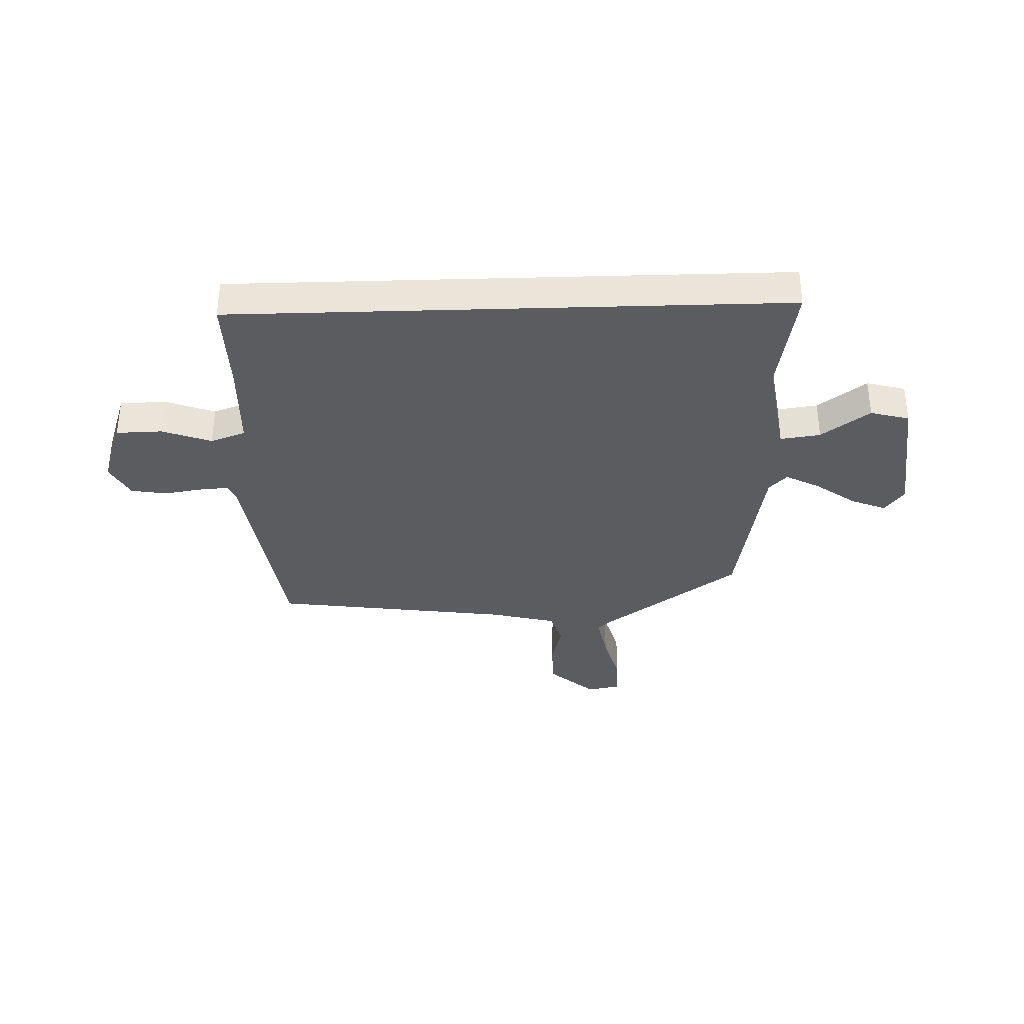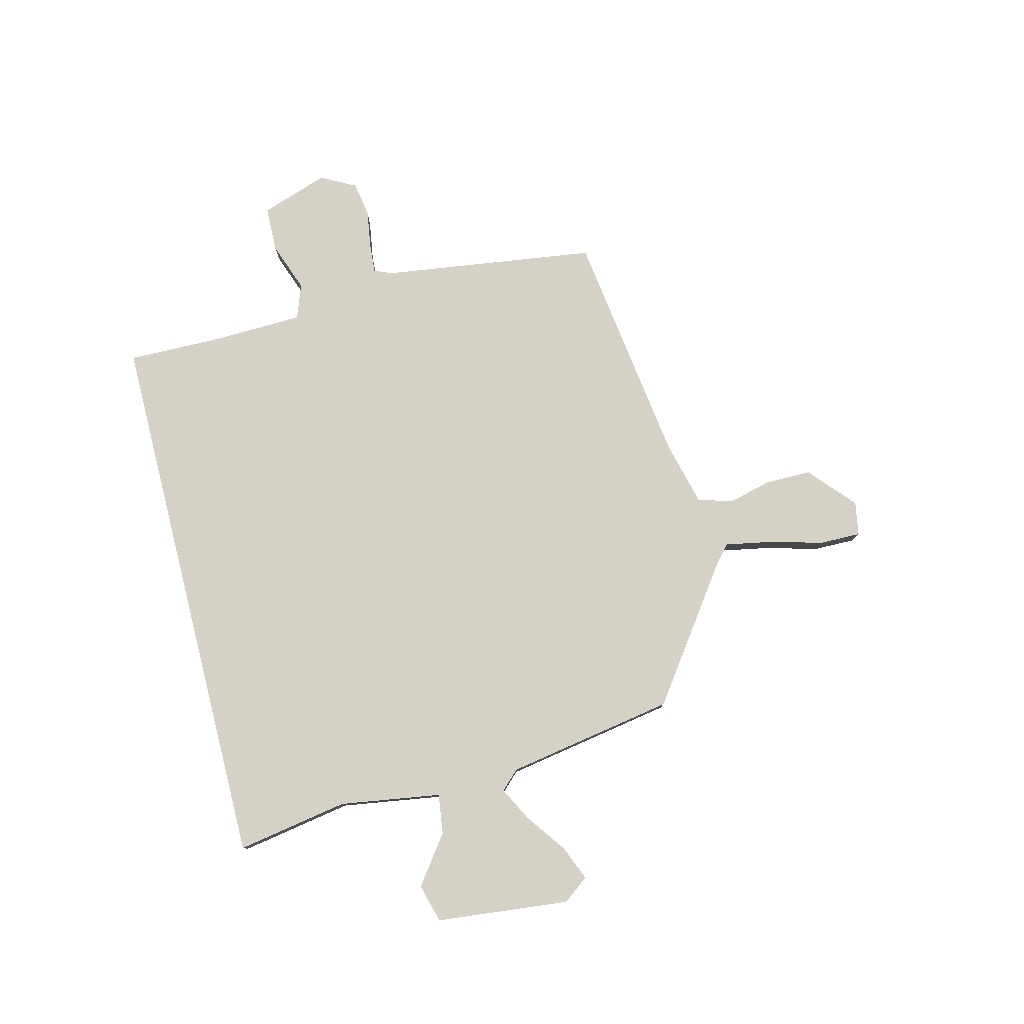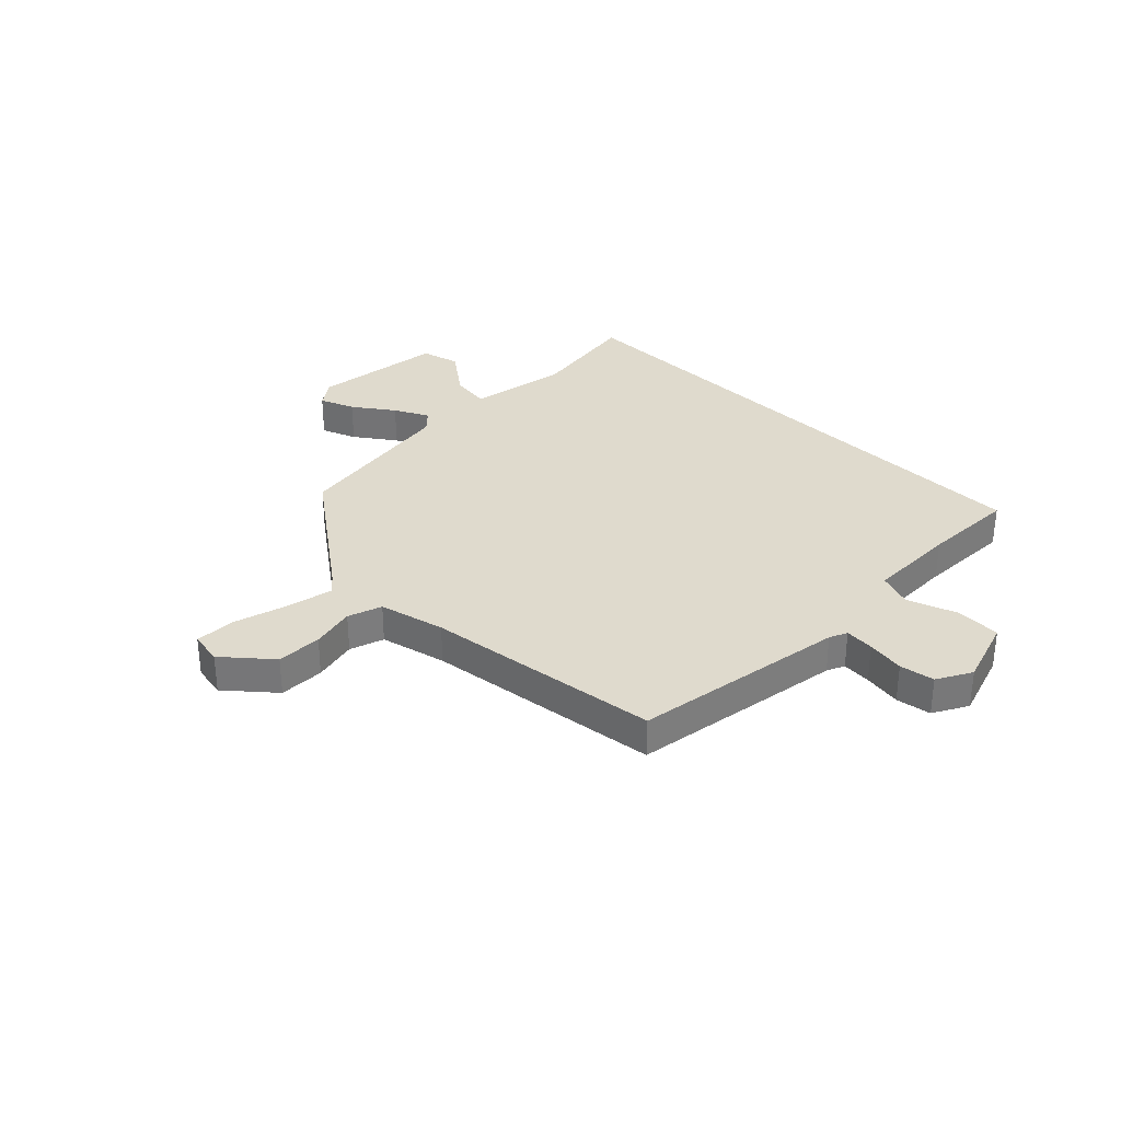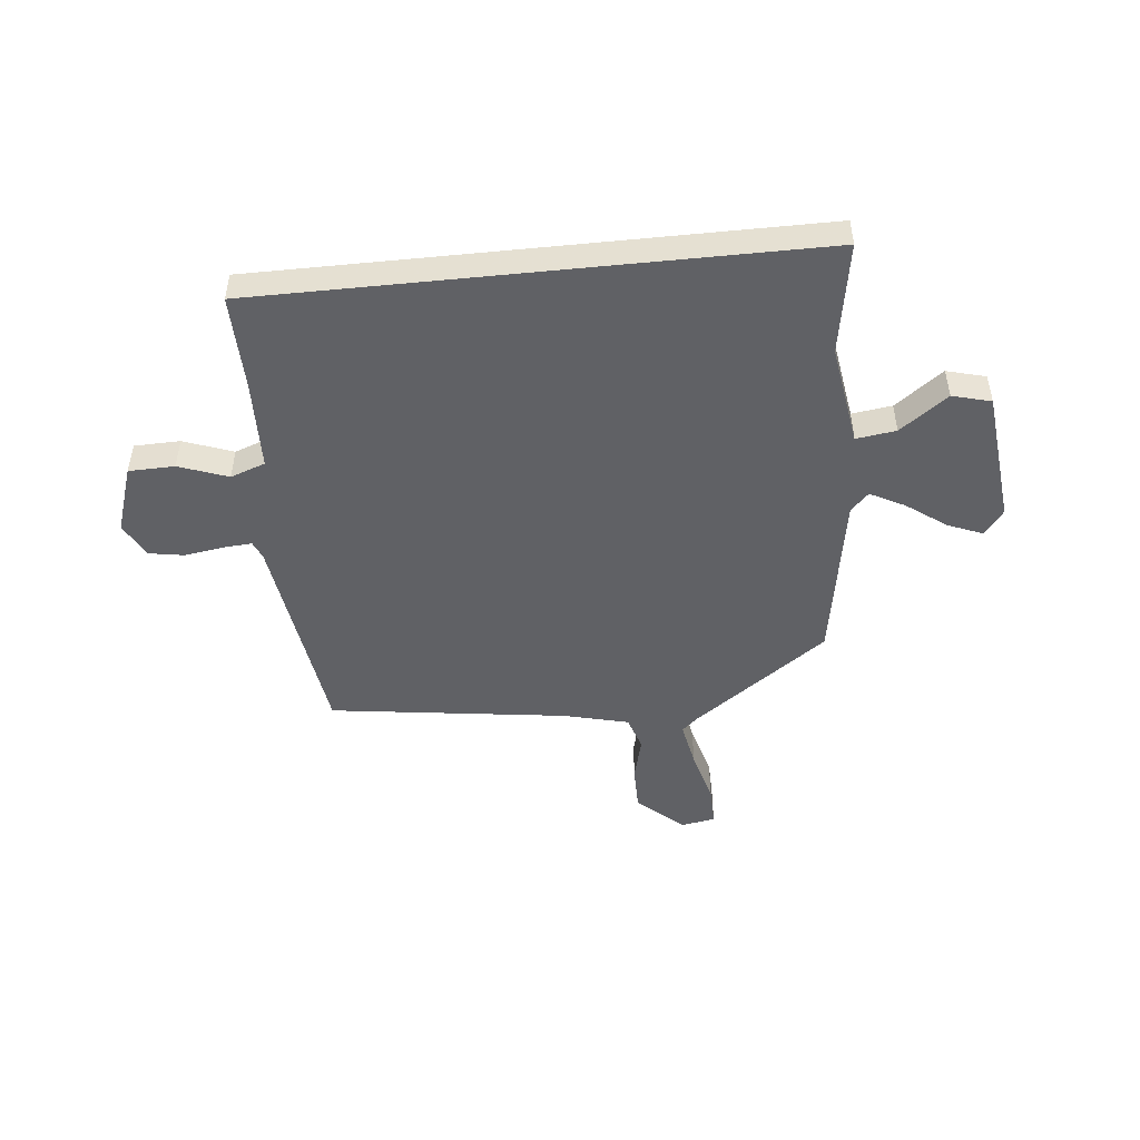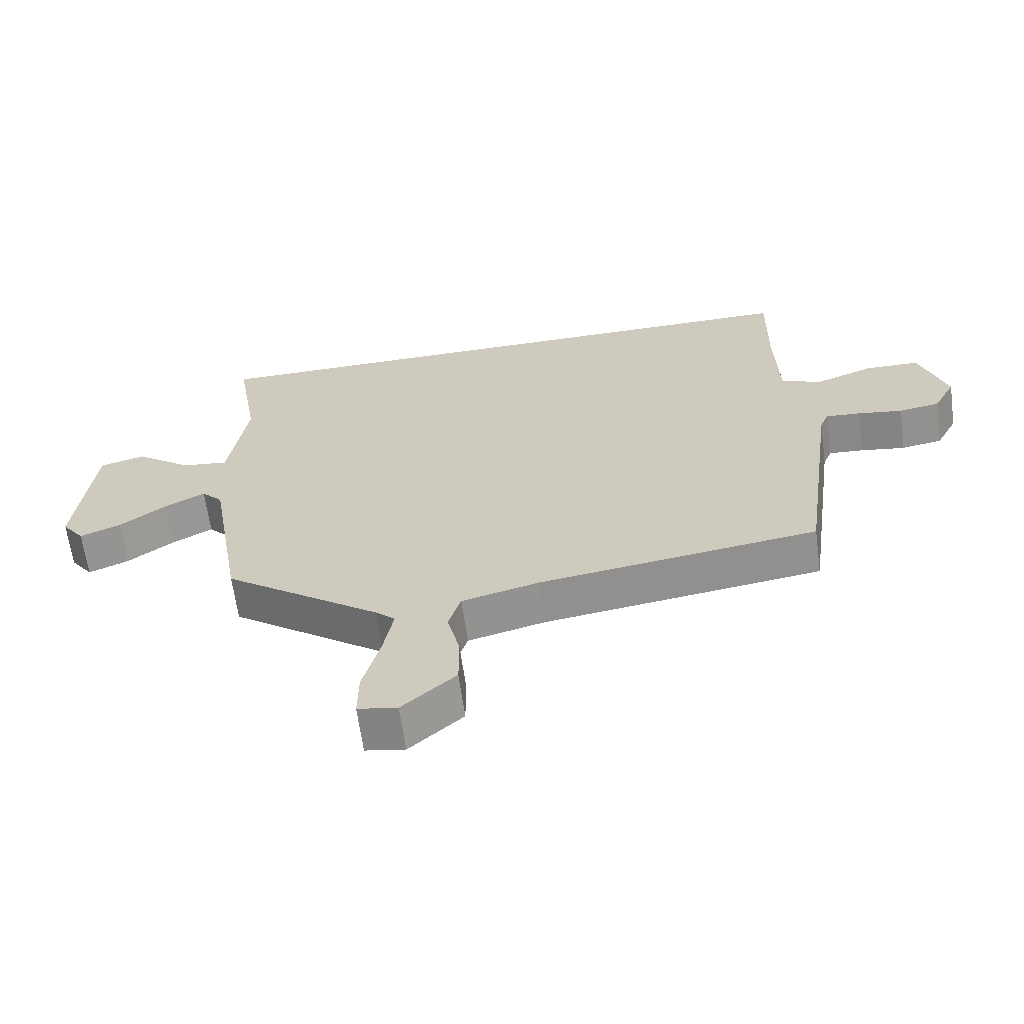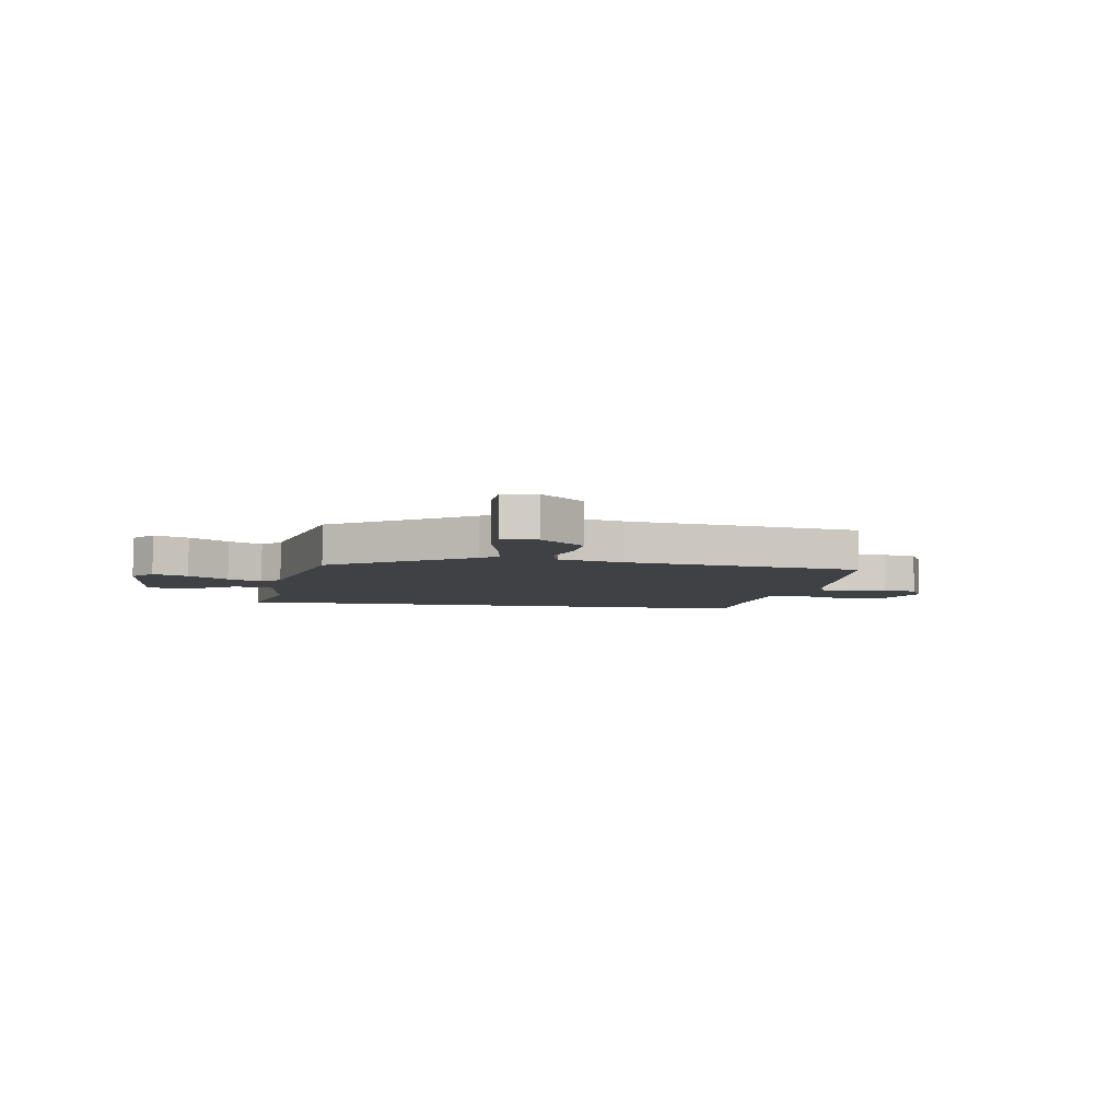
<metadata>
{"format":"obj","ext":"obj","renderer":"f3d","projection":"perspective","resolution":1024,"background":"white","views":[{"elev":-34.6,"azim":1.8,"up":"+Y"},{"elev":78.9,"azim":75.8,"up":"+Y"},{"elev":32.6,"azim":-134.6,"up":"+Y"},{"elev":-48.5,"azim":5.9,"up":"+Y"},{"elev":-64.3,"azim":-172.2,"up":"+Z"},{"elev":-5.5,"azim":169.3,"up":"+Y"}]}
</metadata>
<code>
v -0.492 0.07 0.5
v 0.519 0.07 0.5
v 0.484 0.07 0.295
v 0.513 0.07 0.109
v 0.586 0.07 0.119
v 0.674 0.07 0.184
v 0.745 0.07 0.165
v 0.771 0.07 -0.08
v 0.736 0.07 -0.127
v 0.672 0.07 -0.101
v 0.599 0.07 -0.048
v 0.536 0.07 -0.015
v 0.503 0.07 -0.049
v 0.45 0.07 -0.36
v 0.204 0.07 -0.538
v 0.174 0.07 -0.565
v 0.19 0.07 -0.649
v 0.217 0.07 -0.749
v 0.218 0.07 -0.825
v 0.156 0.07 -0.836
v 0.072 0.07 -0.762
v 0.072 0.07 -0.678
v 0.092 0.07 -0.597
v 0.072 0.07 -0.534
v -0.049 0.07 -0.504
v -0.483 0.07 -0.445
v -0.538 0.07 -0.05
v -0.552 0.07 -0.017
v -0.606 0.07 -0.021
v -0.676 0.07 -0.032
v -0.74 0.07 -0.021
v -0.774 0.07 0.043
v -0.732 0.07 0.167
v -0.648 0.07 0.169
v -0.558 0.07 0.136
v -0.494 0.07 0.159
v -0.489 0.07 0.326
v -0.492 0 0.5
v 0.519 0 0.5
v 0.484 0 0.295
v 0.513 0 0.109
v 0.586 0 0.119
v 0.674 0 0.184
v 0.745 0 0.165
v 0.771 0 -0.08
v 0.736 0 -0.127
v 0.672 0 -0.101
v 0.599 0 -0.048
v 0.536 0 -0.015
v 0.503 0 -0.049
v 0.45 0 -0.36
v 0.204 0 -0.538
v 0.174 0 -0.565
v 0.19 0 -0.649
v 0.217 0 -0.749
v 0.218 0 -0.825
v 0.156 0 -0.836
v 0.072 0 -0.762
v 0.072 0 -0.678
v 0.092 0 -0.597
v 0.072 0 -0.534
v -0.049 0 -0.504
v -0.483 0 -0.445
v -0.538 0 -0.05
v -0.552 0 -0.017
v -0.606 0 -0.021
v -0.676 0 -0.032
v -0.74 0 -0.021
v -0.774 0 0.043
v -0.732 0 0.167
v -0.648 0 0.169
v -0.558 0 0.136
v -0.494 0 0.159
v -0.489 0 0.326
f 33 34 35
f 32 33 35
f 31 32 35
f 30 31 35
f 29 30 35
f 28 29 35 36
f 27 28 36
f 25 26 27 36
f 24 25 36 37
f 21 22 23
f 20 21 23
f 19 20 23
f 18 19 23
f 17 18 23
f 16 17 23 24
f 1 2 3
f 37 1 3
f 24 37 3
f 16 24 3
f 15 16 3
f 9 10 11
f 8 9 11
f 7 8 11
f 6 7 11
f 5 6 11
f 4 5 11 12
f 15 3 4
f 14 15 4
f 13 14 4
f 4 12 13
f 72 71 70
f 72 70 69
f 72 69 68
f 72 68 67
f 72 67 66
f 73 72 66 65
f 73 65 64
f 73 64 63 62
f 74 73 62 61
f 60 59 58
f 60 58 57
f 60 57 56
f 60 56 55
f 60 55 54
f 61 60 54 53
f 40 39 38
f 40 38 74
f 40 74 61
f 40 61 53
f 40 53 52
f 48 47 46
f 48 46 45
f 48 45 44
f 48 44 43
f 48 43 42
f 49 48 42 41
f 41 40 52
f 41 52 51
f 41 51 50
f 50 49 41
f 1 38 39 2
f 2 39 40 3
f 3 40 41 4
f 4 41 42 5
f 5 42 43 6
f 6 43 44 7
f 7 44 45 8
f 8 45 46 9
f 9 46 47 10
f 10 47 48 11
f 11 48 49 12
f 12 49 50 13
f 13 50 51 14
f 14 51 52 15
f 15 52 53 16
f 16 53 54 17
f 17 54 55 18
f 18 55 56 19
f 19 56 57 20
f 20 57 58 21
f 21 58 59 22
f 22 59 60 23
f 23 60 61 24
f 24 61 62 25
f 25 62 63 26
f 26 63 64 27
f 27 64 65 28
f 28 65 66 29
f 29 66 67 30
f 30 67 68 31
f 31 68 69 32
f 32 69 70 33
f 33 70 71 34
f 34 71 72 35
f 35 72 73 36
f 36 73 74 37
f 37 74 38 1

</code>
